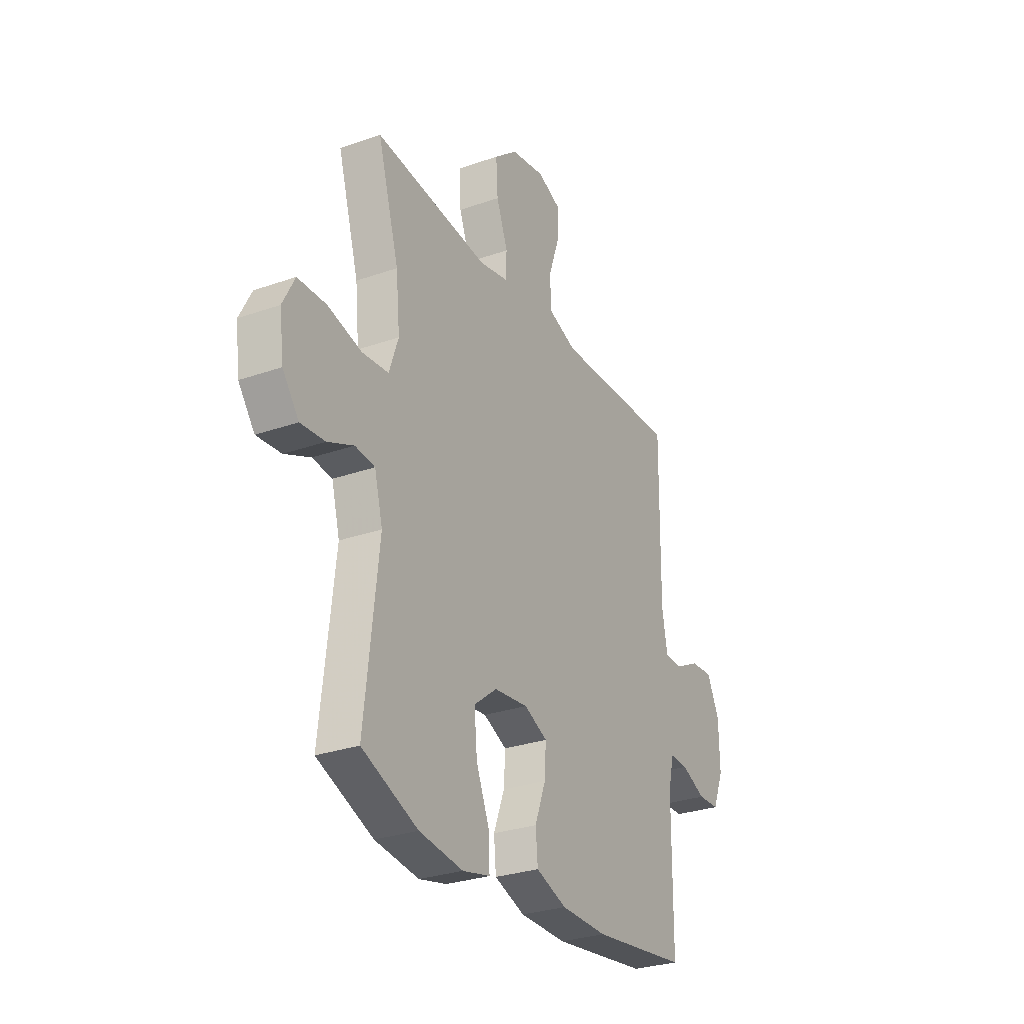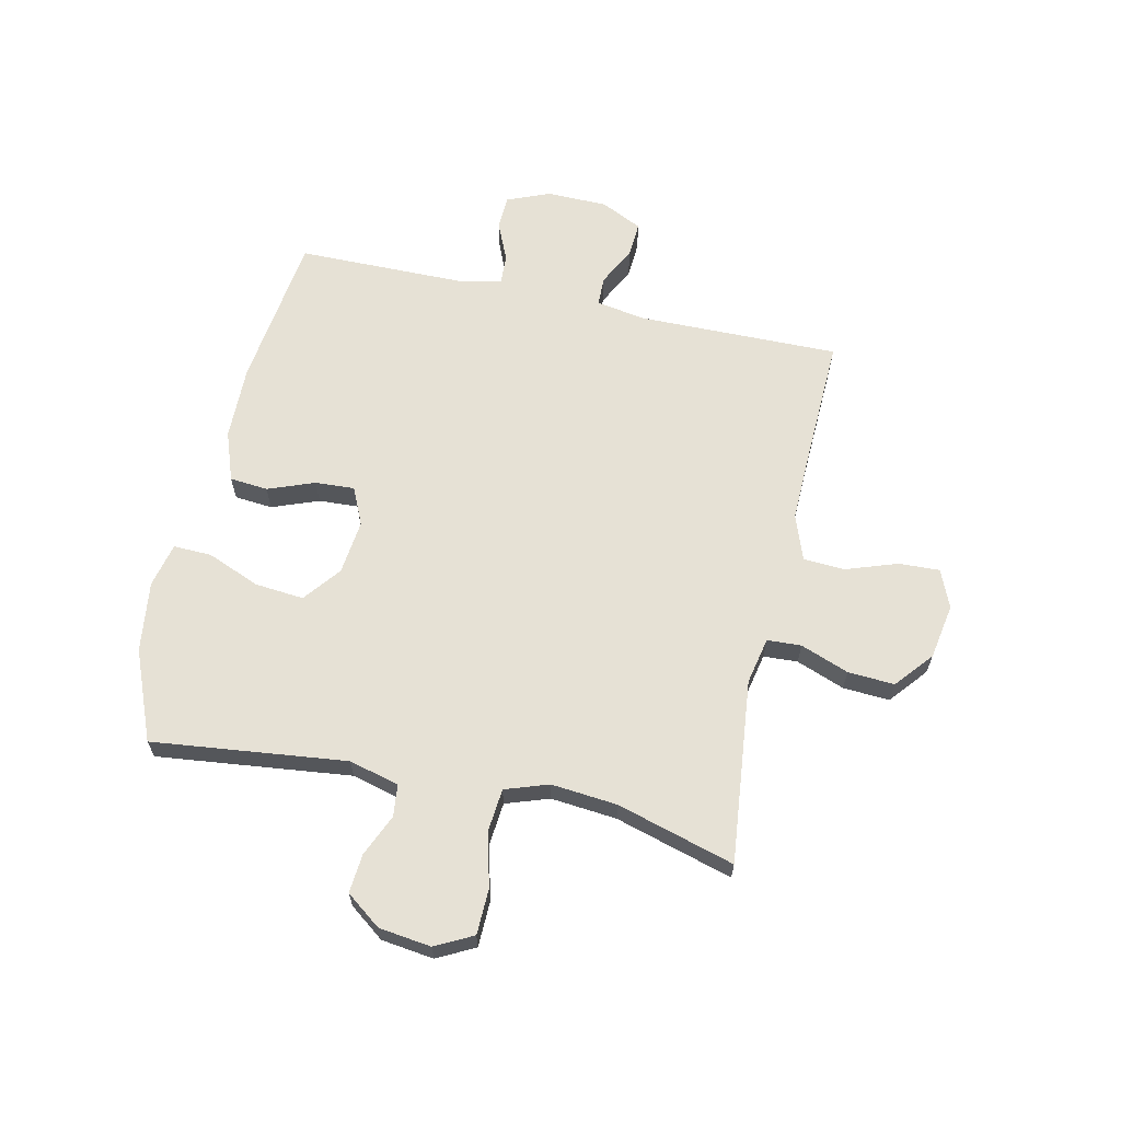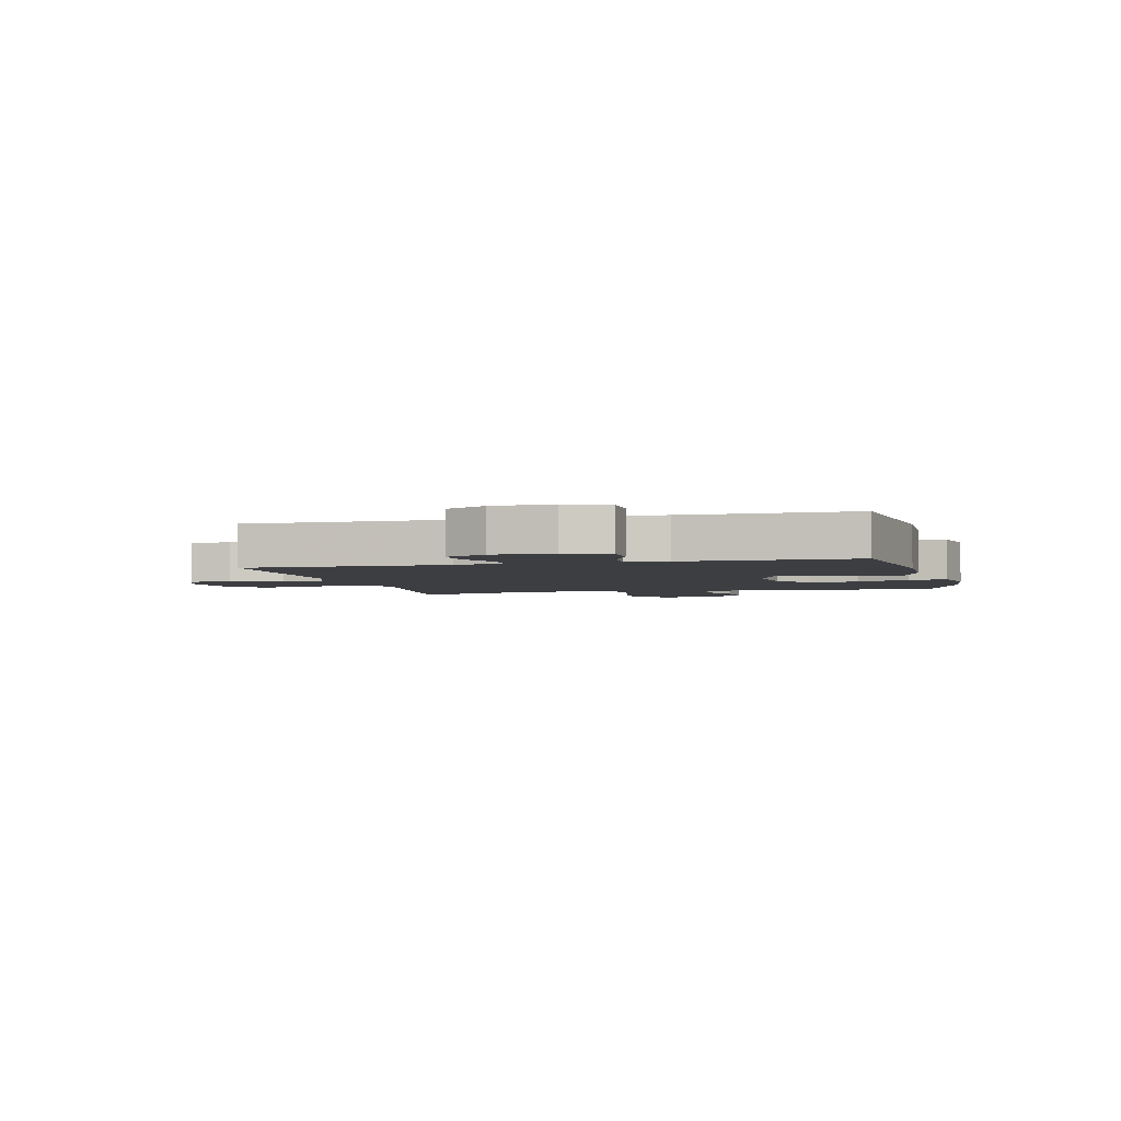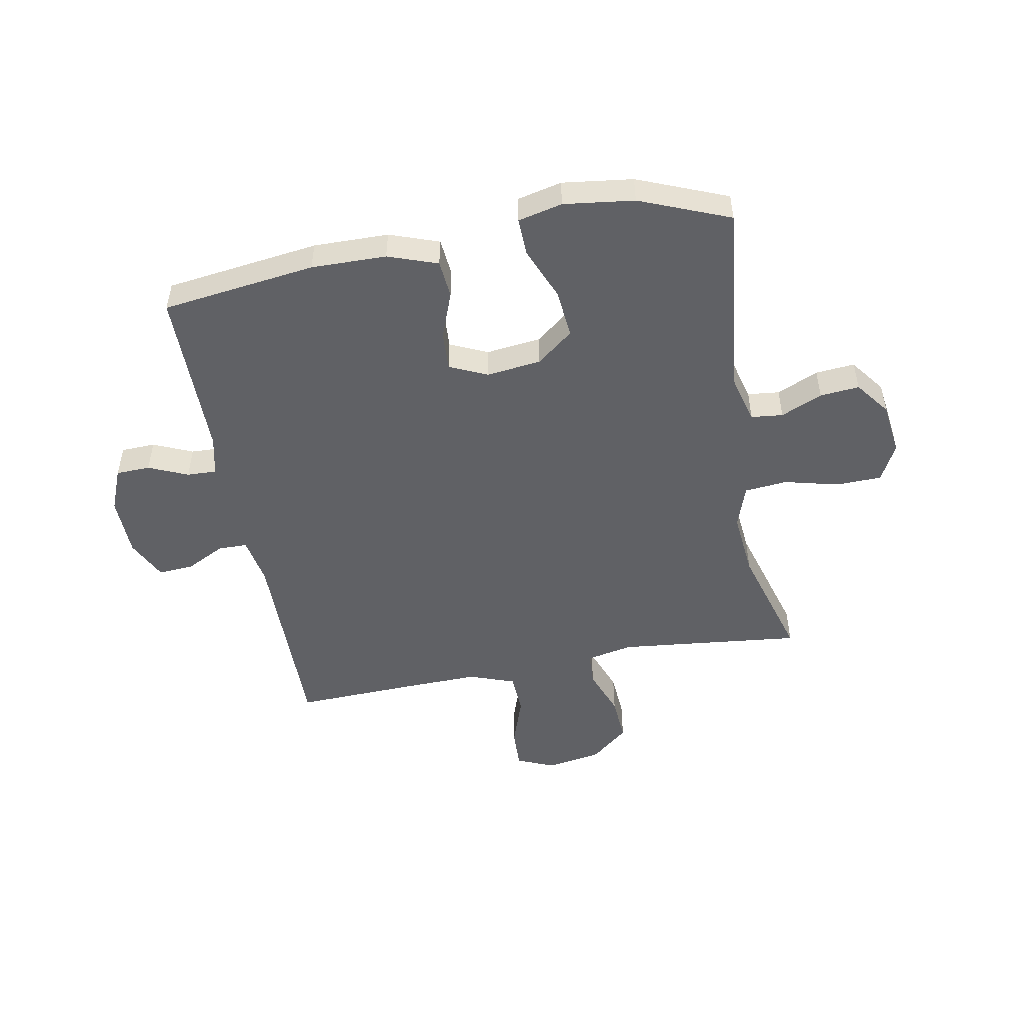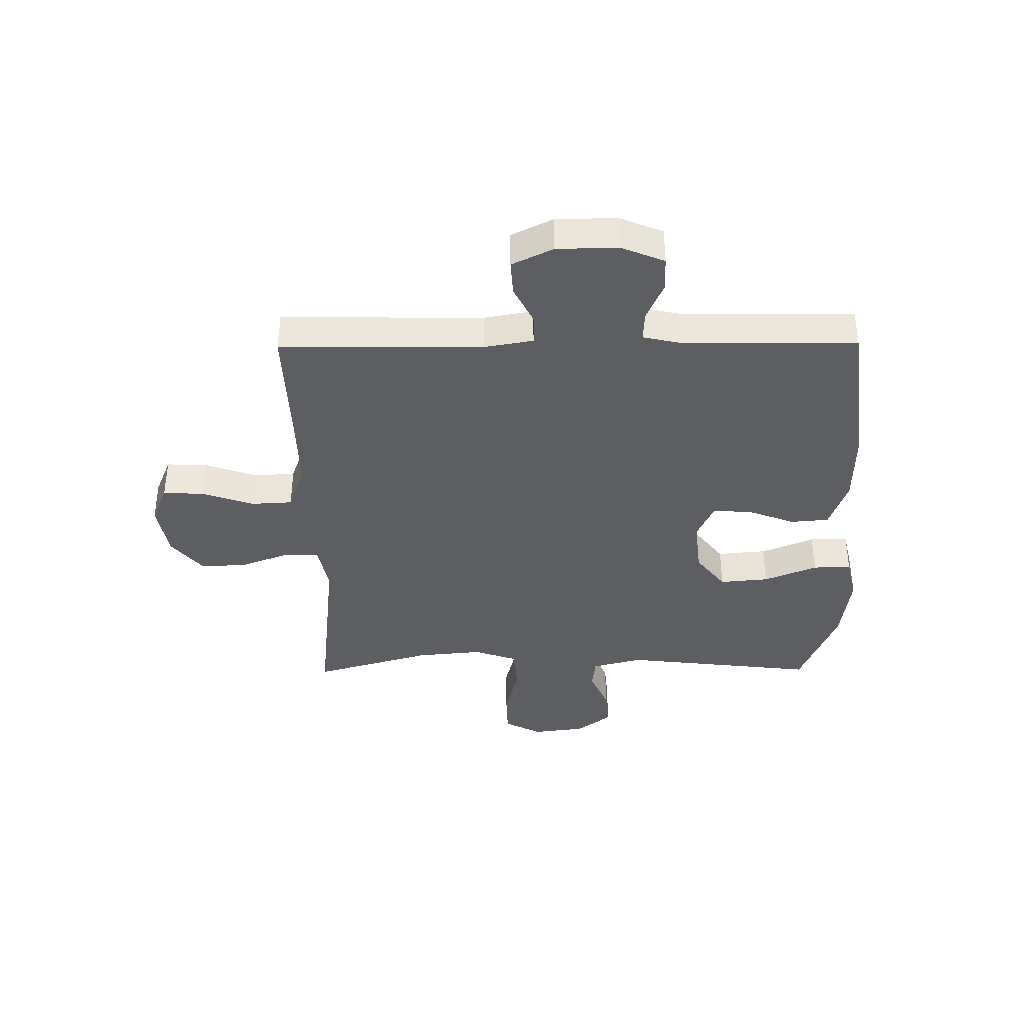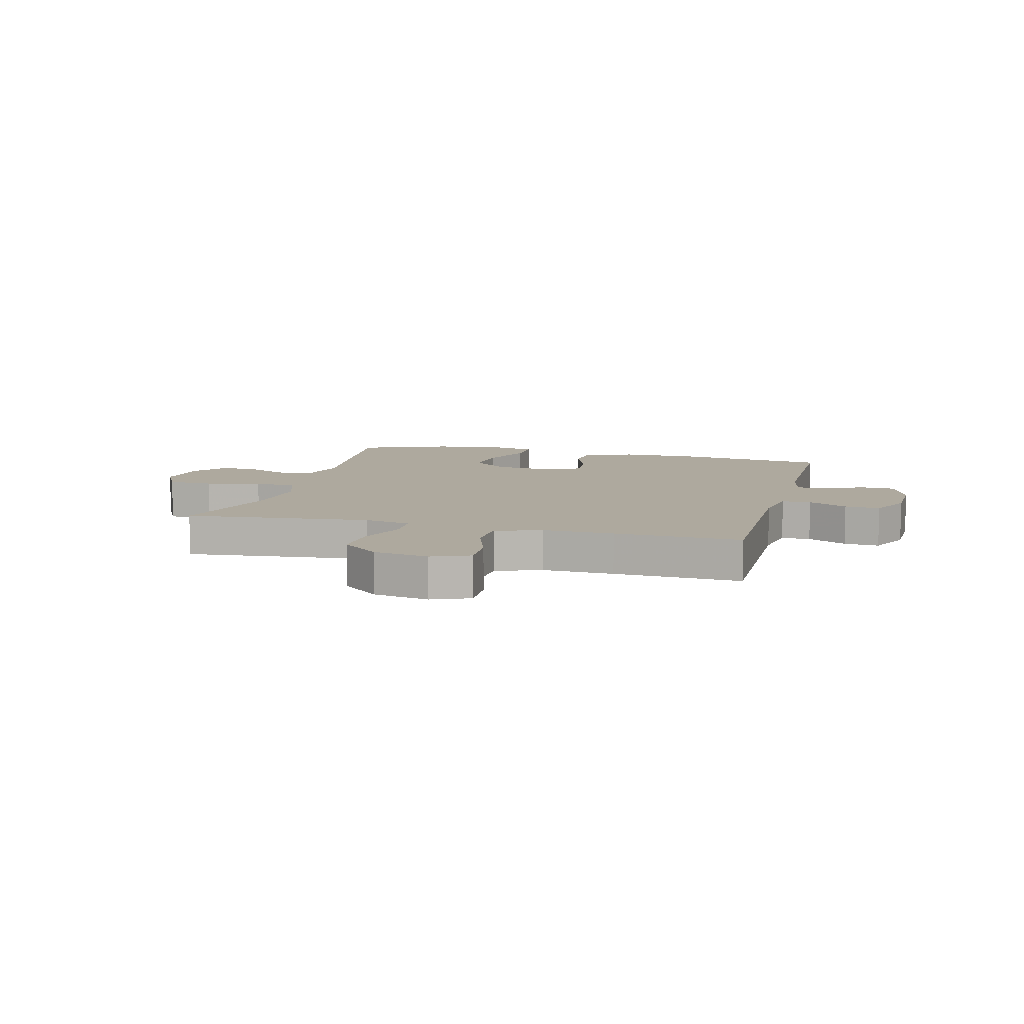
<metadata>
{"format":"obj","ext":"obj","renderer":"f3d","projection":"perspective","resolution":1024,"background":"white","views":[{"elev":-28.9,"azim":-62.3,"up":"+Z"},{"elev":64.1,"azim":-77.6,"up":"+Y"},{"elev":-3.4,"azim":104.2,"up":"+Y"},{"elev":-50.0,"azim":-169.4,"up":"+Y"},{"elev":-38.5,"azim":90.5,"up":"+Y"},{"elev":9.1,"azim":14.7,"up":"+Y"}]}
</metadata>
<code>
v -0.5 0.07 -0.5
v -0.461 0.07 -0.159
v -0.484 0.07 -0.071
v -0.54 0.07 -0.065
v -0.613 0.07 -0.097
v -0.682 0.07 -0.103
v -0.728 0.07 -0.042
v -0.74 0.07 0.05
v -0.706 0.07 0.116
v -0.626 0.07 0.118
v -0.53 0.07 0.094
v -0.455 0.07 0.101
v -0.429 0.07 0.177
v -0.44 0.07 0.293
v -0.5 0.07 0.5
v -0.176 0.07 0.465
v -0.094 0.07 0.482
v -0.091 0.07 0.542
v -0.123 0.07 0.627
v -0.128 0.07 0.709
v -0.062 0.07 0.764
v 0.035 0.07 0.781
v 0.102 0.07 0.753
v 0.099 0.07 0.681
v 0.068 0.07 0.591
v 0.072 0.07 0.518
v 0.152 0.07 0.489
v 0.277 0.07 0.492
v 0.5 0.07 0.5
v 0.496 0.07 0.144
v 0.511 0.07 0.059
v 0.562 0.07 0.058
v 0.631 0.07 0.093
v 0.693 0.07 0.097
v 0.728 0.07 0.025
v 0.73 0.07 -0.082
v 0.699 0.07 -0.158
v 0.639 0.07 -0.16
v 0.57 0.07 -0.13
v 0.518 0.07 -0.128
v 0.502 0.07 -0.199
v 0.5 0.07 -0.5
v 0.229 0.07 -0.535
v 0.097 0.07 -0.533
v 0.01 0.07 -0.502
v 0.004 0.07 -0.435
v 0.035 0.07 -0.353
v 0.039 0.07 -0.284
v -0.027 0.07 -0.254
v -0.123 0.07 -0.265
v -0.188 0.07 -0.316
v -0.18 0.07 -0.402
v -0.142 0.07 -0.495
v -0.14 0.07 -0.562
v -0.218 0.07 -0.58
v -0.342 0.07 -0.564
v -0.5 0 -0.5
v -0.461 0 -0.159
v -0.484 0 -0.071
v -0.54 0 -0.065
v -0.613 0 -0.097
v -0.682 0 -0.103
v -0.728 0 -0.042
v -0.74 0 0.05
v -0.706 0 0.116
v -0.626 0 0.118
v -0.53 0 0.094
v -0.455 0 0.101
v -0.429 0 0.177
v -0.44 0 0.293
v -0.5 0 0.5
v -0.176 0 0.465
v -0.094 0 0.482
v -0.091 0 0.542
v -0.123 0 0.627
v -0.128 0 0.709
v -0.062 0 0.764
v 0.035 0 0.781
v 0.102 0 0.753
v 0.099 0 0.681
v 0.068 0 0.591
v 0.072 0 0.518
v 0.152 0 0.489
v 0.277 0 0.492
v 0.5 0 0.5
v 0.496 0 0.144
v 0.511 0 0.059
v 0.562 0 0.058
v 0.631 0 0.093
v 0.693 0 0.097
v 0.728 0 0.025
v 0.73 0 -0.082
v 0.699 0 -0.158
v 0.639 0 -0.16
v 0.57 0 -0.13
v 0.518 0 -0.128
v 0.502 0 -0.199
v 0.5 0 -0.5
v 0.229 0 -0.535
v 0.097 0 -0.533
v 0.01 0 -0.502
v 0.004 0 -0.435
v 0.035 0 -0.353
v 0.039 0 -0.284
v -0.027 0 -0.254
v -0.123 0 -0.265
v -0.188 0 -0.316
v -0.18 0 -0.402
v -0.142 0 -0.495
v -0.14 0 -0.562
v -0.218 0 -0.58
v -0.342 0 -0.564
f 56 1 2
f 55 56 2
f 54 55 2
f 53 54 2
f 52 53 2
f 51 52 2 3
f 50 51 3
f 49 50 3
f 45 46 47
f 44 45 47
f 43 44 47
f 42 43 47
f 41 42 47
f 40 41 47 48
f 37 38 39
f 36 37 39
f 35 36 39
f 34 35 39
f 33 34 39
f 32 33 39
f 31 32 39 40
f 40 48 49
f 31 40 49
f 30 31 49
f 23 24 25
f 22 23 25
f 21 22 25
f 20 21 25
f 19 20 25
f 18 19 25
f 17 18 25 26
f 14 15 16
f 13 14 16 17
f 17 26 27
f 13 17 27
f 12 13 27
f 9 10 11
f 8 9 11
f 7 8 11
f 6 7 11
f 5 6 11
f 4 5 11
f 3 4 11 12
f 49 3 12
f 30 49 12
f 29 30 12
f 28 29 12
f 12 27 28
f 58 57 112
f 58 112 111
f 58 111 110
f 58 110 109
f 58 109 108
f 59 58 108 107
f 59 107 106
f 59 106 105
f 103 102 101
f 103 101 100
f 103 100 99
f 103 99 98
f 103 98 97
f 104 103 97 96
f 95 94 93
f 95 93 92
f 95 92 91
f 95 91 90
f 95 90 89
f 95 89 88
f 96 95 88 87
f 105 104 96
f 105 96 87
f 105 87 86
f 81 80 79
f 81 79 78
f 81 78 77
f 81 77 76
f 81 76 75
f 81 75 74
f 82 81 74 73
f 72 71 70
f 73 72 70 69
f 83 82 73
f 83 73 69
f 83 69 68
f 67 66 65
f 67 65 64
f 67 64 63
f 67 63 62
f 67 62 61
f 67 61 60
f 68 67 60 59
f 68 59 105
f 68 105 86
f 68 86 85
f 68 85 84
f 84 83 68
f 1 57 58 2
f 2 58 59 3
f 3 59 60 4
f 4 60 61 5
f 5 61 62 6
f 6 62 63 7
f 7 63 64 8
f 8 64 65 9
f 9 65 66 10
f 10 66 67 11
f 11 67 68 12
f 12 68 69 13
f 13 69 70 14
f 14 70 71 15
f 15 71 72 16
f 16 72 73 17
f 17 73 74 18
f 18 74 75 19
f 19 75 76 20
f 20 76 77 21
f 21 77 78 22
f 22 78 79 23
f 23 79 80 24
f 24 80 81 25
f 25 81 82 26
f 26 82 83 27
f 27 83 84 28
f 28 84 85 29
f 29 85 86 30
f 30 86 87 31
f 31 87 88 32
f 32 88 89 33
f 33 89 90 34
f 34 90 91 35
f 35 91 92 36
f 36 92 93 37
f 37 93 94 38
f 38 94 95 39
f 39 95 96 40
f 40 96 97 41
f 41 97 98 42
f 42 98 99 43
f 43 99 100 44
f 44 100 101 45
f 45 101 102 46
f 46 102 103 47
f 47 103 104 48
f 48 104 105 49
f 49 105 106 50
f 50 106 107 51
f 51 107 108 52
f 52 108 109 53
f 53 109 110 54
f 54 110 111 55
f 55 111 112 56
f 56 112 57 1

</code>
